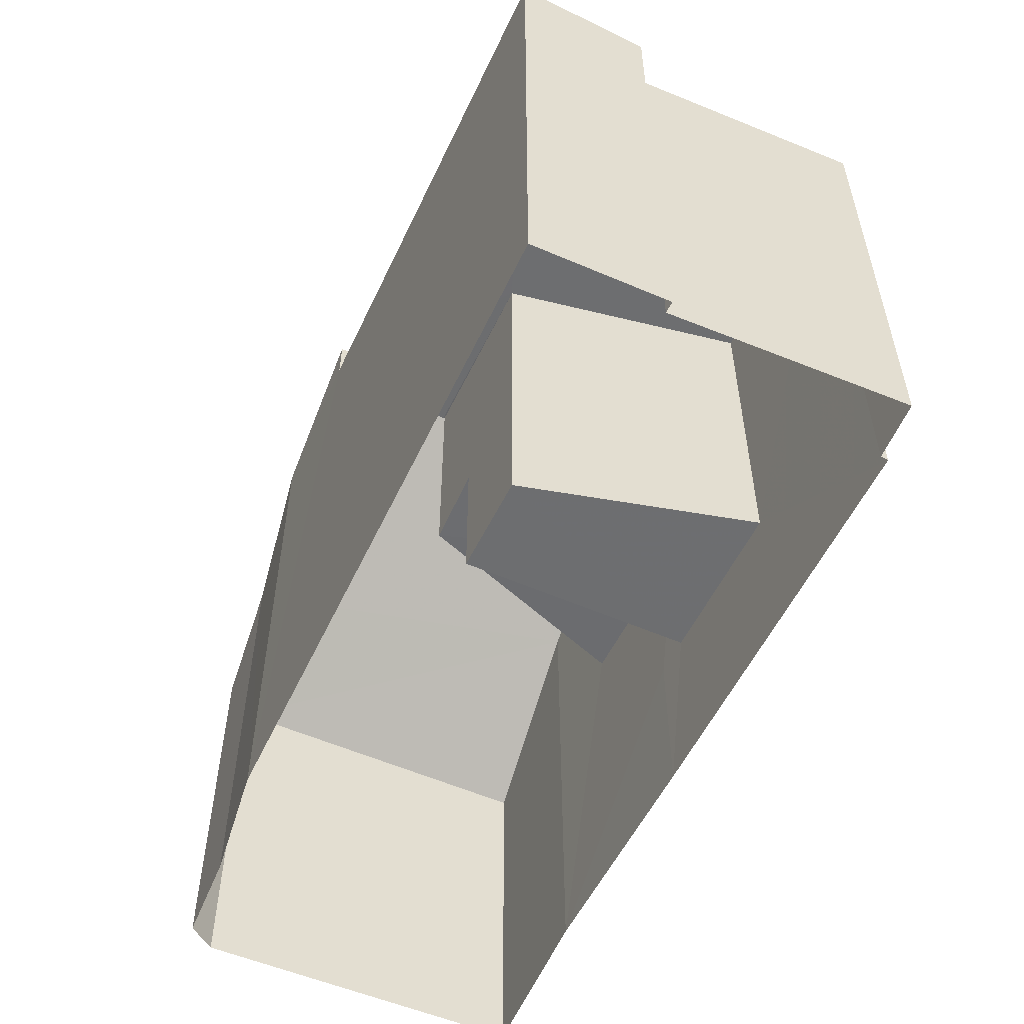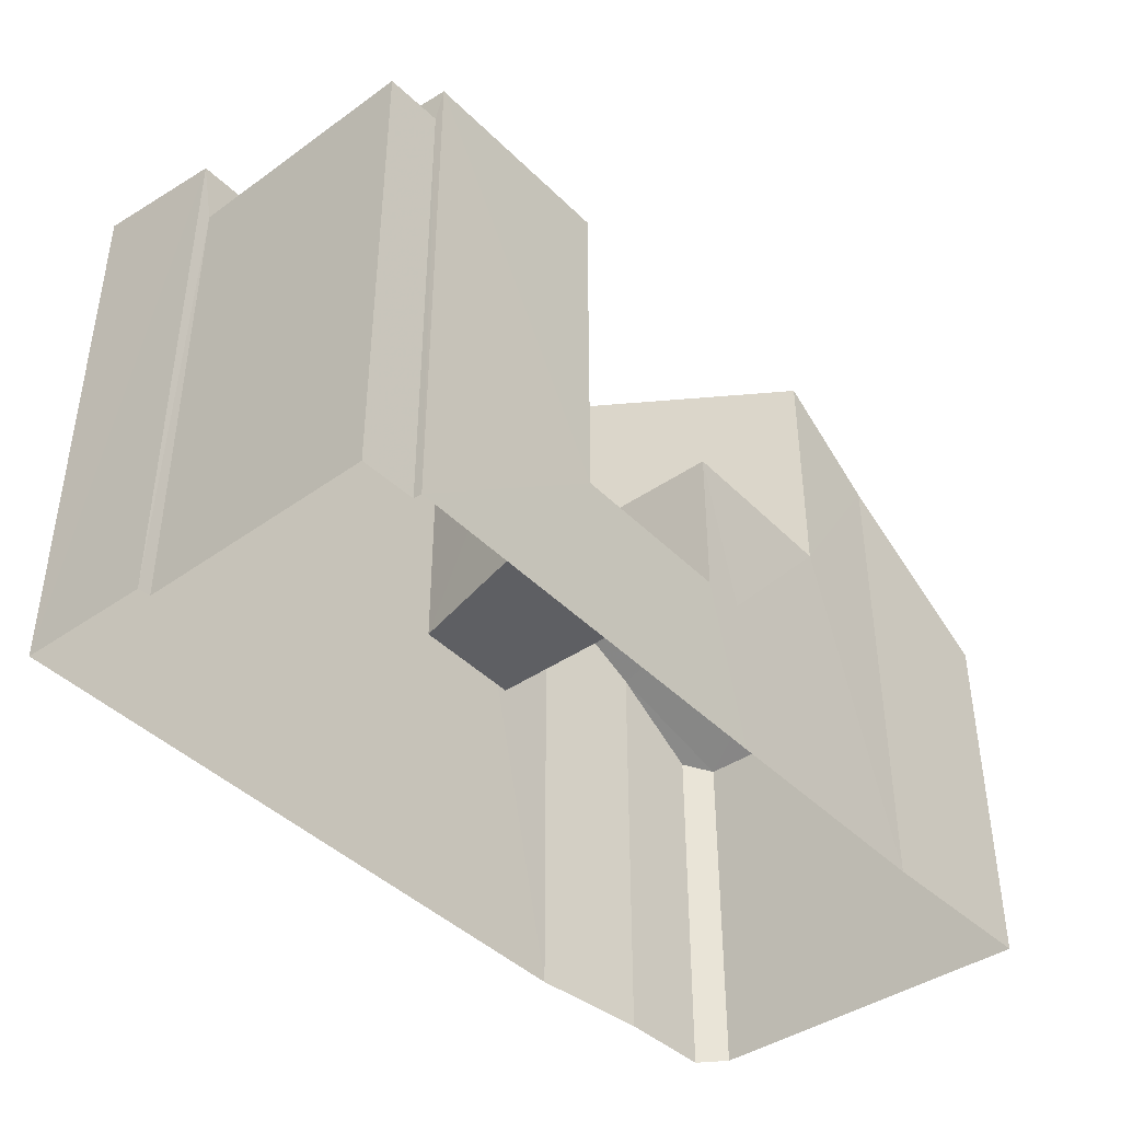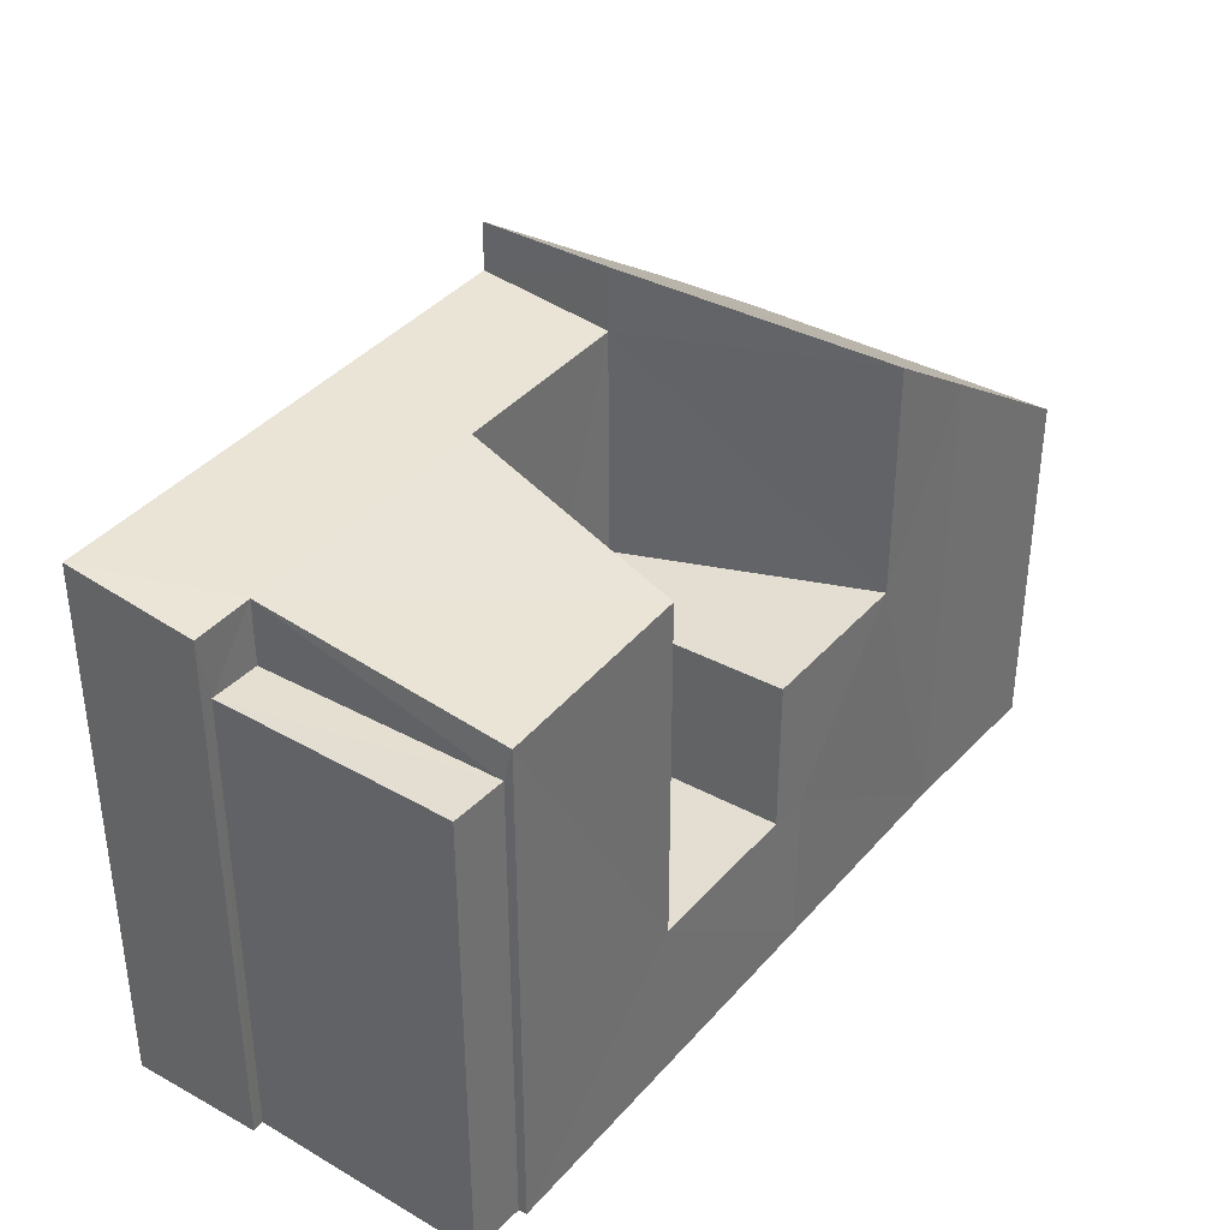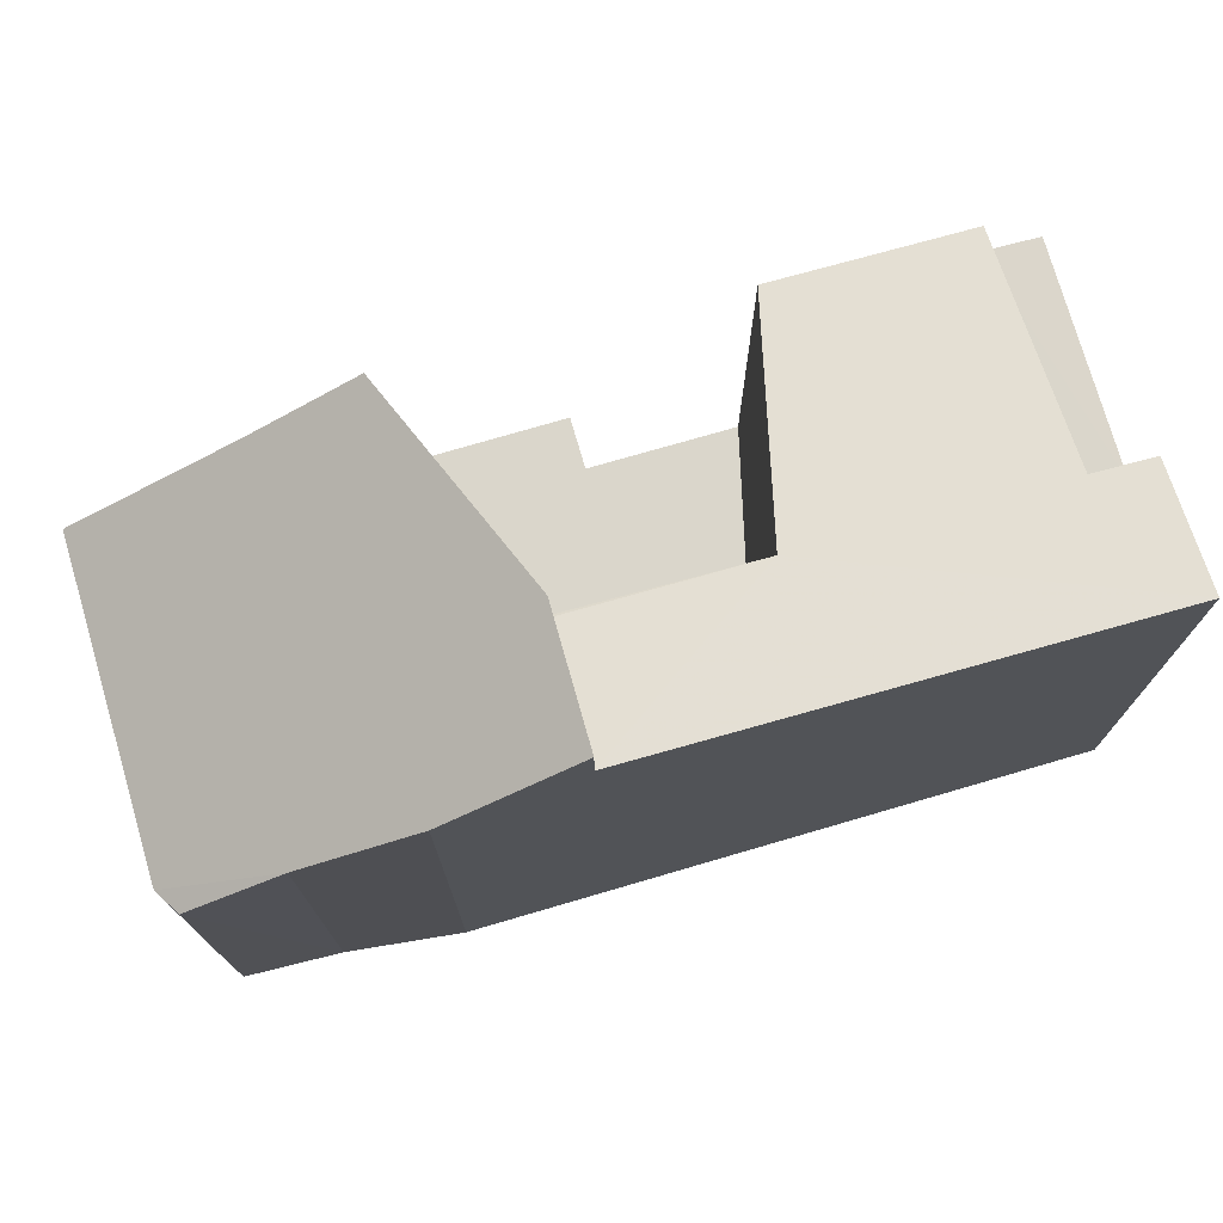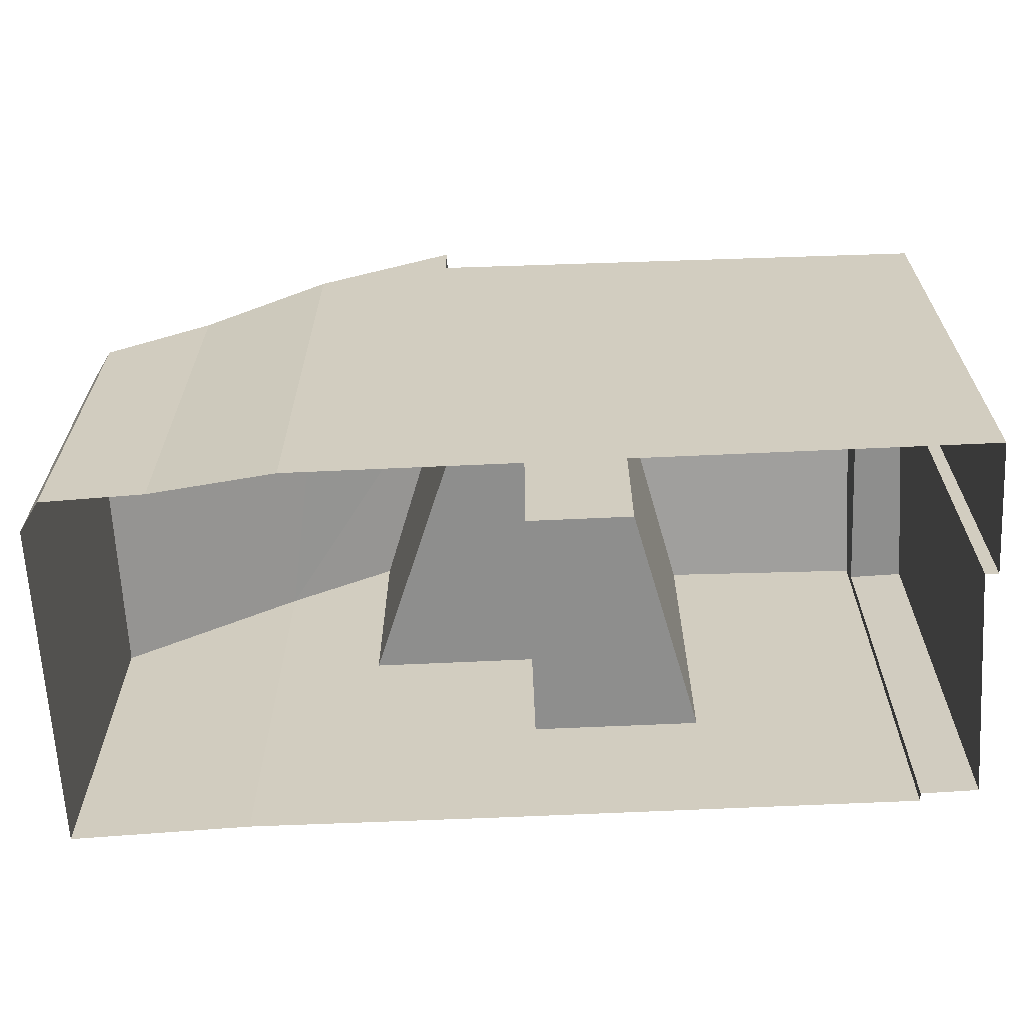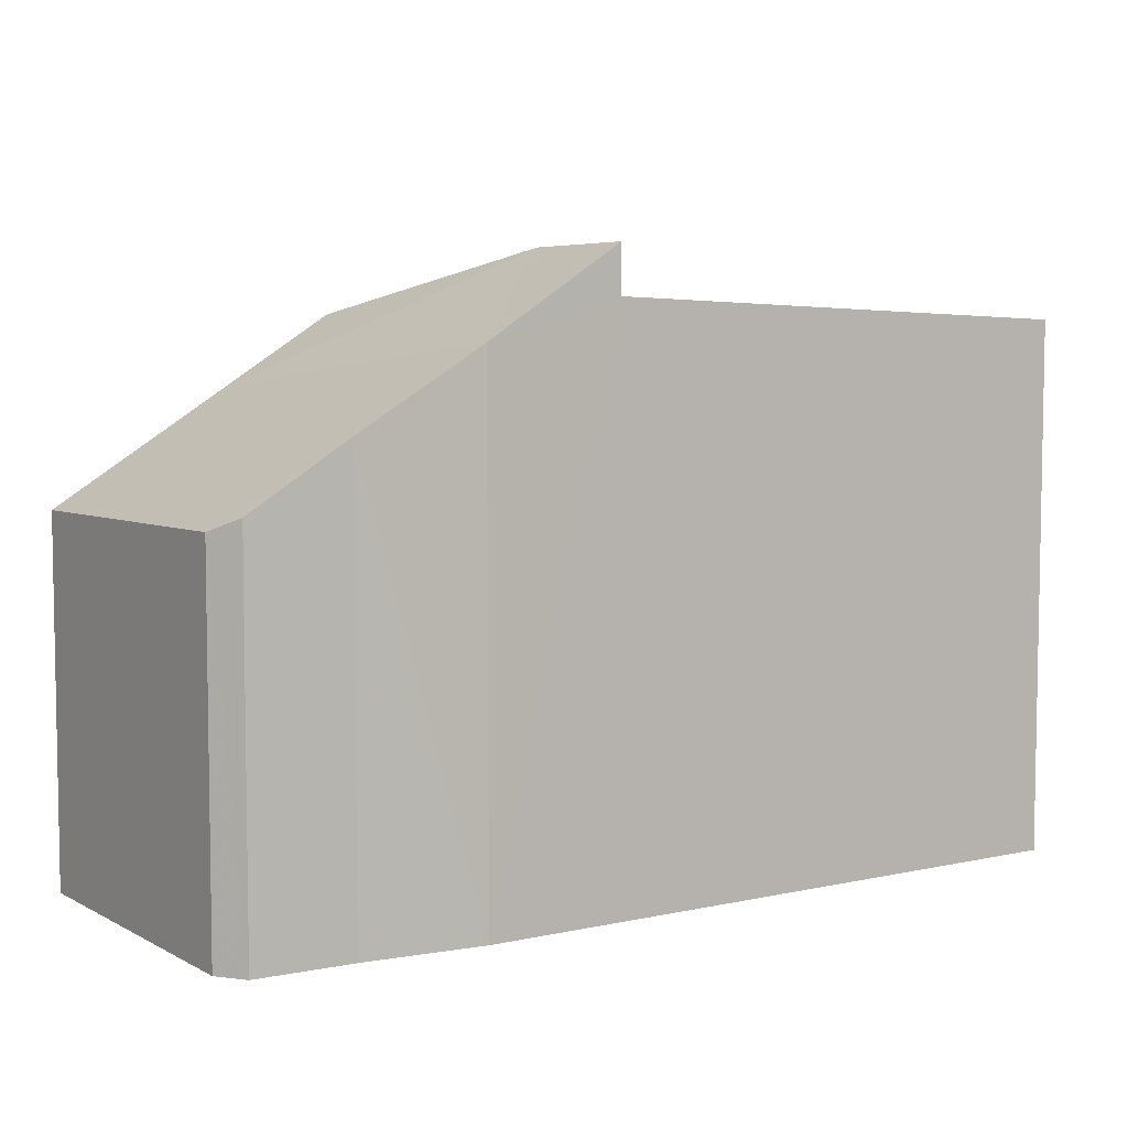
<metadata>
{"format":"obj","ext":"obj","renderer":"f3d","projection":"perspective","resolution":1024,"background":"white","views":[{"elev":-54.1,"azim":-116.6,"up":"+Z"},{"elev":-41.7,"azim":-52.3,"up":"+Z"},{"elev":36.2,"azim":-56.6,"up":"+Z"},{"elev":73.9,"azim":161.6,"up":"+Z"},{"elev":-64.8,"azim":-179.4,"up":"+Z"},{"elev":6.0,"azim":144.2,"up":"+Z"}]}
</metadata>
<code>
v -3.731e+05 -1.044e+05 25.86
v -3.731e+05 -1.044e+05 25.86
v -3.731e+05 -1.044e+05 25.86
v -3.731e+05 -1.044e+05 25.86
v -3.731e+05 -1.044e+05 25.86
v -3.731e+05 -1.044e+05 25.86
v -3.731e+05 -1.044e+05 25.86
v -3.731e+05 -1.044e+05 25.86
v -3.731e+05 -1.044e+05 25.86
v -3.731e+05 -1.044e+05 25.86
v -3.731e+05 -1.044e+05 25.86
v -3.731e+05 -1.044e+05 25.86
v -3.731e+05 -1.044e+05 25.86
v -3.731e+05 -1.044e+05 32.93
v -3.731e+05 -1.044e+05 34.09
v -3.731e+05 -1.044e+05 32.69
v -3.731e+05 -1.044e+05 32.6
v -3.731e+05 -1.044e+05 34.67
v -3.731e+05 -1.044e+05 35.51
v -3.731e+05 -1.044e+05 37.12
v -3.731e+05 -1.044e+05 37.09
v -3.731e+05 -1.044e+05 35.96
v -3.731e+05 -1.044e+05 35.19
v -3.731e+05 -1.044e+05 35.61
v -3.731e+05 -1.044e+05 35.04
v -3.731e+05 -1.044e+05 35.56
v -3.731e+05 -1.044e+05 35.86
v -3.731e+05 -1.044e+05 35.93
v -3.731e+05 -1.044e+05 35.93
v -3.731e+05 -1.044e+05 35.79
v -3.731e+05 -1.044e+05 36.24
v -3.731e+05 -1.044e+05 28.86
v -3.731e+05 -1.044e+05 28.86
v -3.731e+05 -1.044e+05 28.86
v -3.731e+05 -1.044e+05 28.86
v -3.731e+05 -1.044e+05 31.65
v -3.731e+05 -1.044e+05 31.65
v -3.731e+05 -1.044e+05 31.65
v -3.731e+05 -1.044e+05 31.65
v -3.731e+05 -1.044e+05 34.44
v -3.731e+05 -1.044e+05 34.44
v -3.731e+05 -1.044e+05 34.44
v -3.731e+05 -1.044e+05 34.44
v -3.731e+05 -1.044e+05 28.86
f 1 2 3
f 4 5 6
f 7 8 3
f 9 4 1
f 10 11 5
f 12 13 8
f 8 13 9
f 9 10 4
f 3 8 1
f 10 5 4
f 8 9 1
f 14 15 16
f 17 16 18
f 15 19 18
f 19 20 21
f 22 18 21
f 16 15 18
f 18 19 21
f 23 24 25
f 26 24 27
f 28 29 30
f 23 30 24
f 27 30 31
f 30 29 31
f 27 24 30
f 32 33 34
f 32 35 33
f 36 37 38
f 39 36 38
f 40 41 42
f 43 40 42
f 32 30 23
f 35 32 23
f 17 4 6
f 17 18 4
f 21 29 28
f 21 28 22
f 28 39 22
f 28 36 39
f 31 21 20
f 31 29 21
f 3 41 7
f 3 42 41
f 38 33 44
f 39 38 44
f 22 39 18
f 44 1 4
f 39 4 18
f 39 44 4
f 13 31 9
f 9 31 19
f 27 31 13
f 19 31 20
f 16 5 11
f 14 16 11
f 14 11 10
f 15 14 10
f 3 2 42
f 2 25 42
f 42 24 43
f 42 25 24
f 12 40 26
f 26 40 24
f 12 8 40
f 24 40 43
f 34 37 32
f 32 37 30
f 30 37 28
f 37 36 28
f 33 38 37
f 34 33 37
f 23 25 35
f 25 2 35
f 33 1 44
f 35 2 1
f 33 35 1
f 8 7 41
f 40 8 41
f 17 6 5
f 16 17 5
f 15 10 9
f 19 15 9
f 26 13 12
f 26 27 13

</code>
